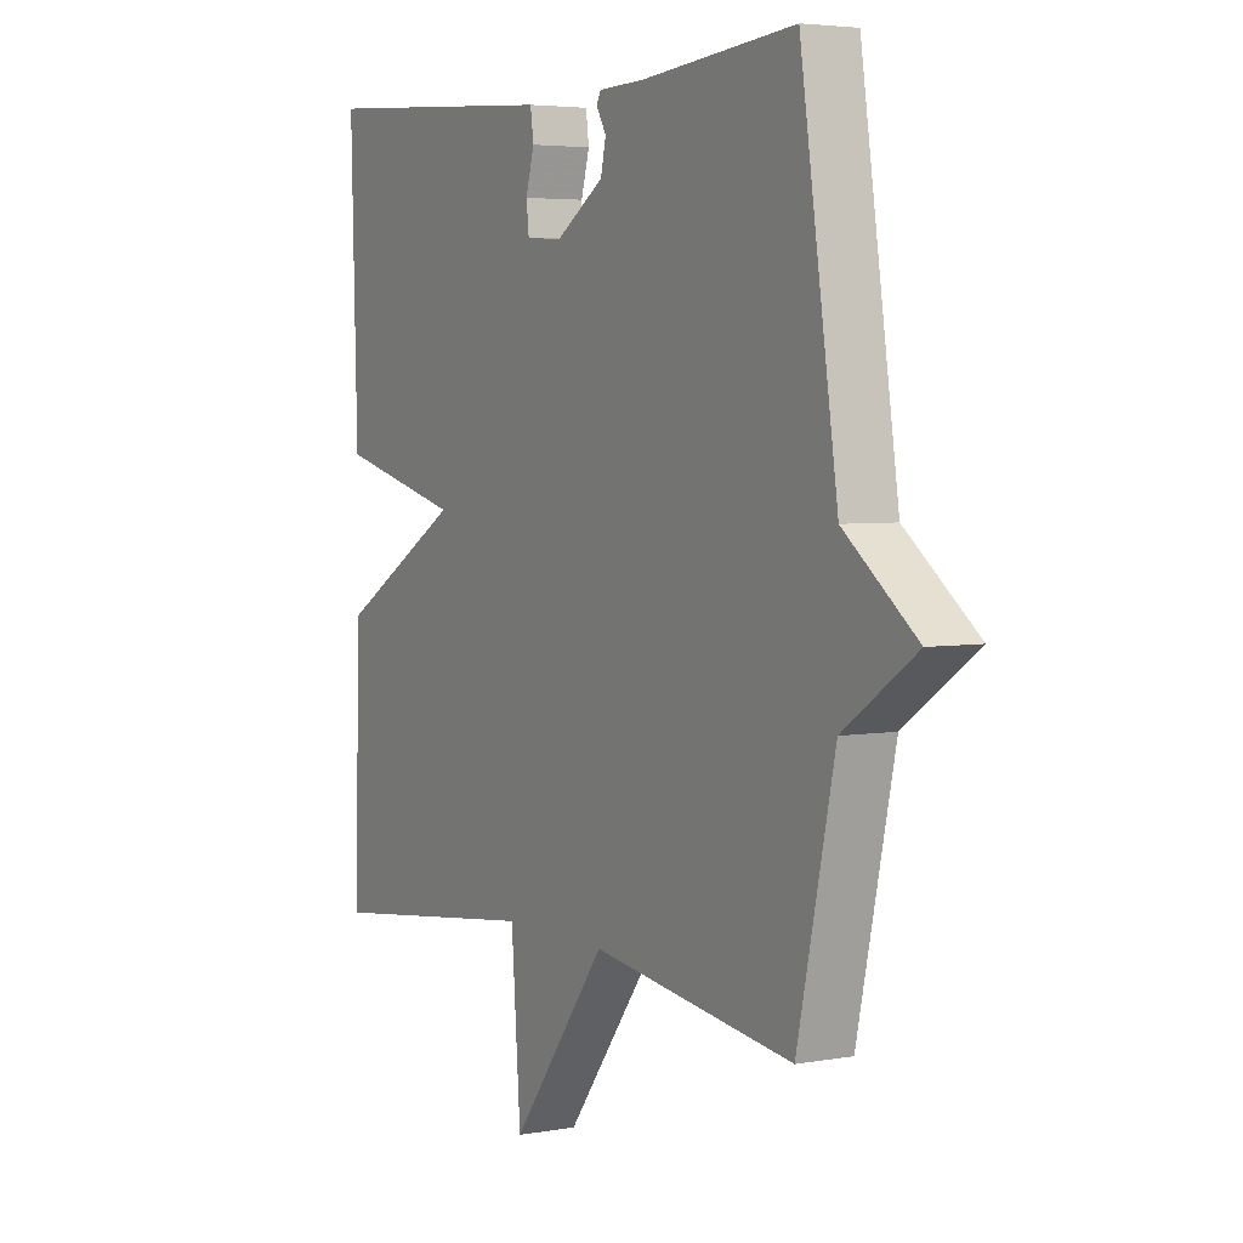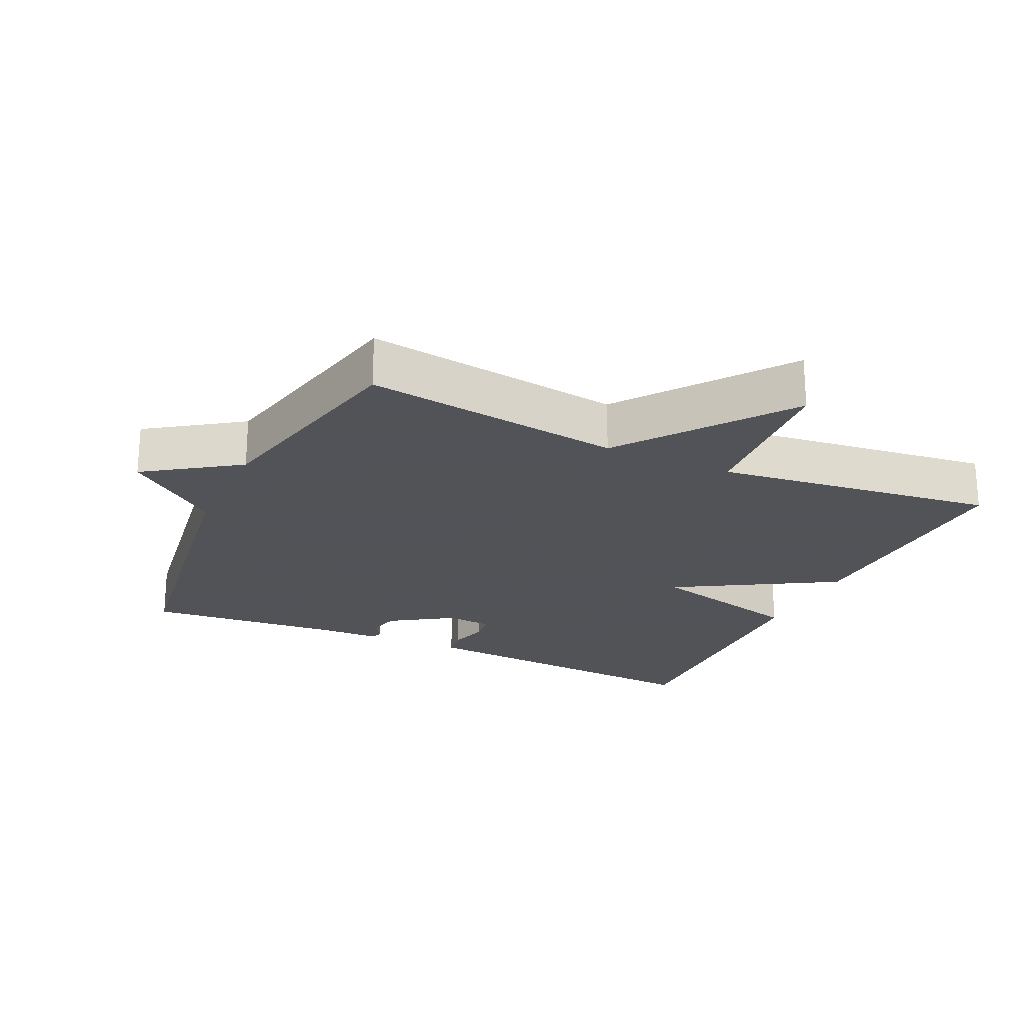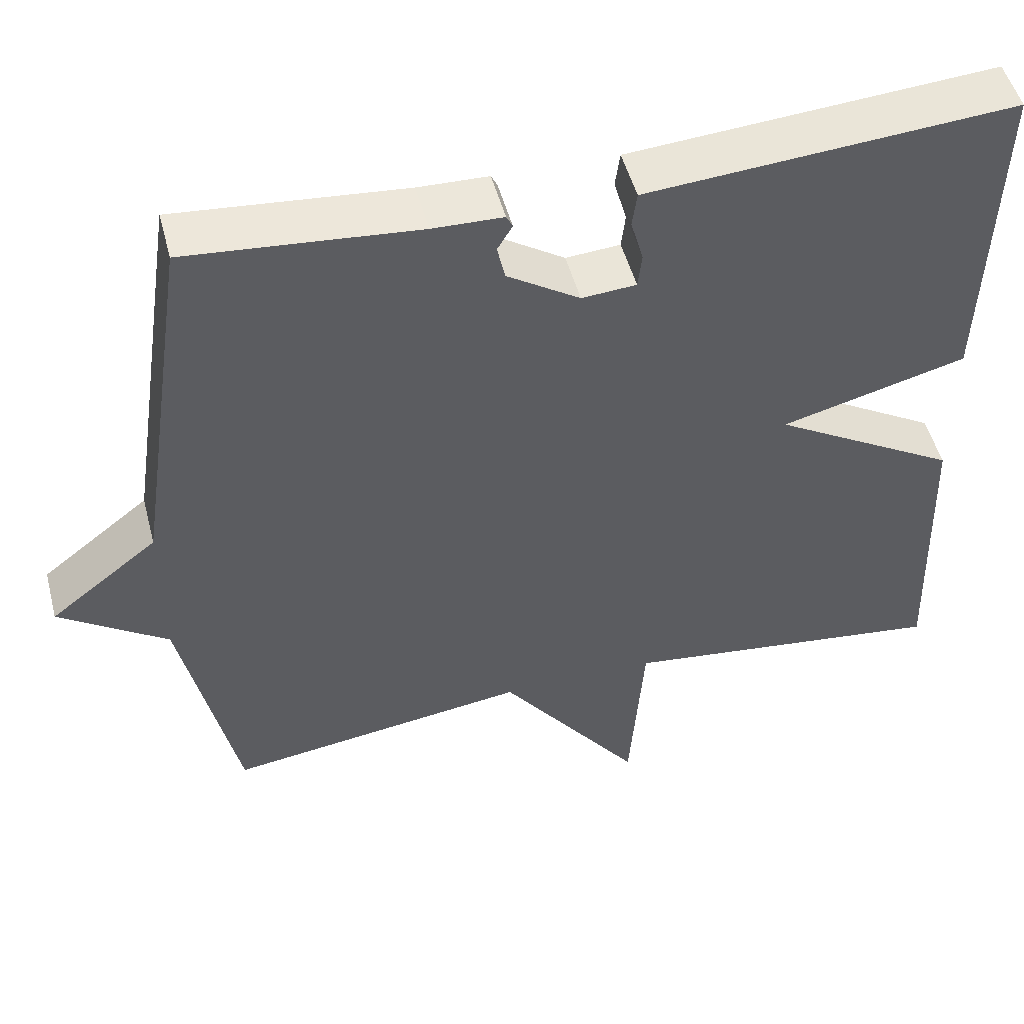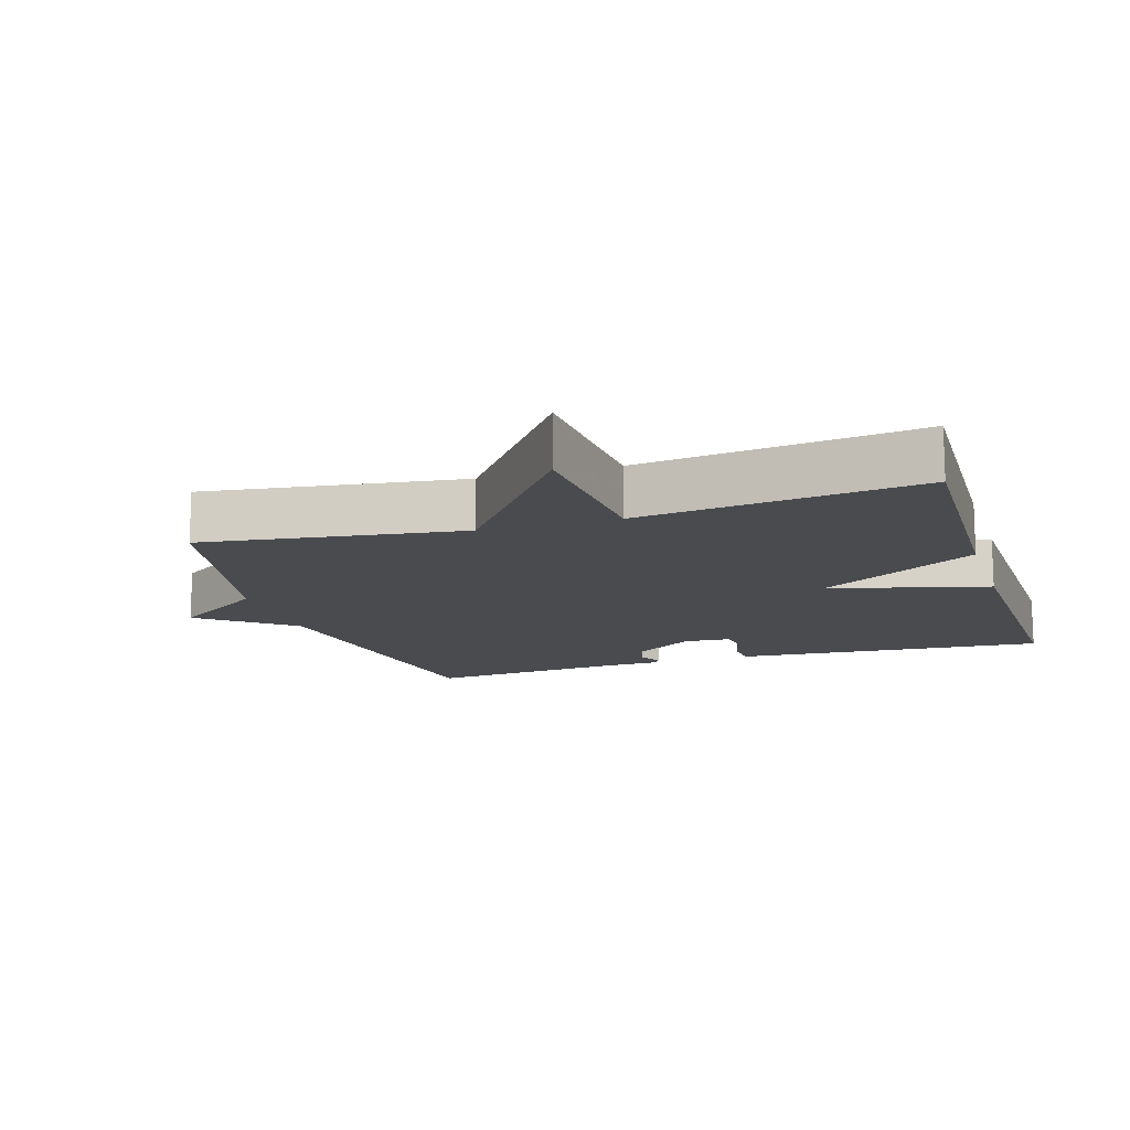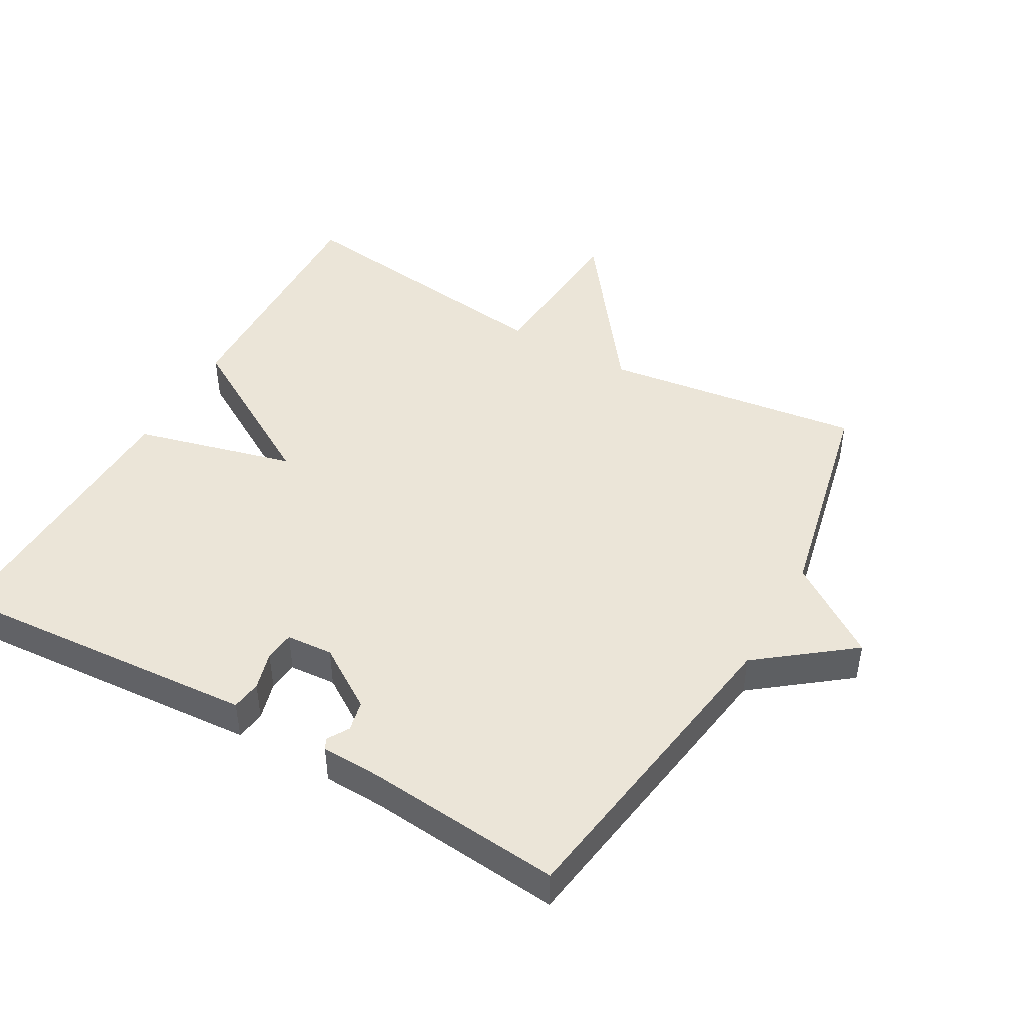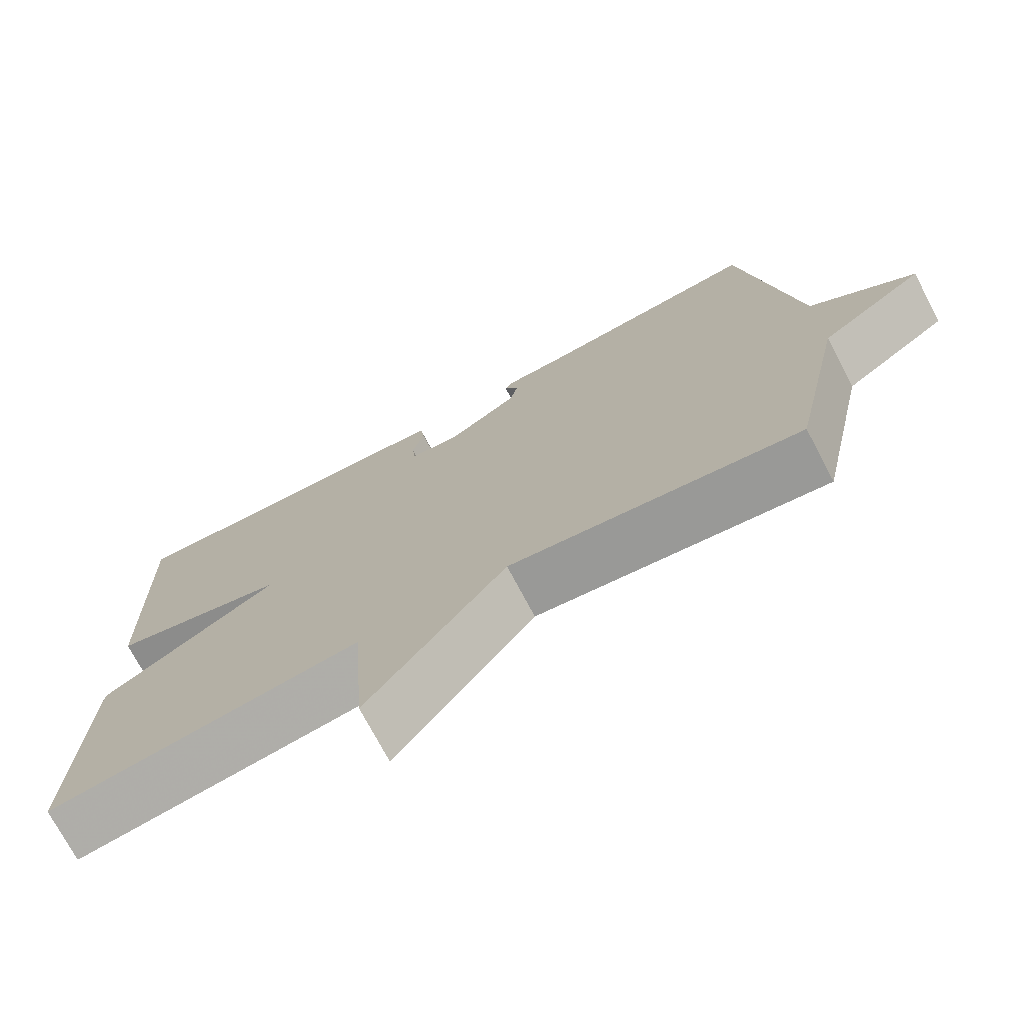
<metadata>
{"format":"obj","ext":"obj","renderer":"f3d","projection":"perspective","resolution":1024,"background":"white","views":[{"elev":4.3,"azim":59.9,"up":"+Z"},{"elev":-22.5,"azim":155.0,"up":"+Y"},{"elev":50.2,"azim":165.4,"up":"+Z"},{"elev":-13.7,"azim":-162.7,"up":"+Y"},{"elev":45.9,"azim":29.5,"up":"+Y"},{"elev":-73.7,"azim":27.9,"up":"+Z"}]}
</metadata>
<code>
v 0.5 0.07 0.5
v 0.571 0.07 0.028
v 0.708 0.07 -0.078
v 0.571 0.07 -0.172
v 0.5 0.07 -0.5
v 0.116 0.07 -0.448
v -0.066 0.07 -0.691
v -0.084 0.07 -0.448
v -0.5 0.07 -0.5
v -0.488 0.07 -0.125
v -0.252 0.07 0.014
v -0.488 0.07 0.075
v -0.5 0.07 0.5
v -0.105 0.07 0.472
v -0.035 0.07 0.467
v -0.029 0.07 0.423
v -0.045 0.07 0.366
v -0.04 0.07 0.322
v 0.029 0.07 0.317
v 0.121 0.07 0.377
v 0.131 0.07 0.422
v 0.112 0.07 0.454
v 0.12 0.07 0.47
v 0.209 0.07 0.473
v 0.5 0 0.5
v 0.571 0 0.028
v 0.708 0 -0.078
v 0.571 0 -0.172
v 0.5 0 -0.5
v 0.116 0 -0.448
v -0.066 0 -0.691
v -0.084 0 -0.448
v -0.5 0 -0.5
v -0.488 0 -0.125
v -0.252 0 0.014
v -0.488 0 0.075
v -0.5 0 0.5
v -0.105 0 0.472
v -0.035 0 0.467
v -0.029 0 0.423
v -0.045 0 0.366
v -0.04 0 0.322
v 0.029 0 0.317
v 0.121 0 0.377
v 0.131 0 0.422
v 0.112 0 0.454
v 0.12 0 0.47
v 0.209 0 0.473
f 21 22 23 24
f 24 1 2
f 21 24 2
f 20 21 2
f 19 20 2
f 2 3 4
f 19 2 4
f 18 19 4
f 15 16 17
f 14 15 17
f 13 14 17
f 12 13 17
f 11 12 17
f 11 17 18
f 8 9 10 11
f 8 11 18 4
f 6 7 8
f 4 5 6
f 4 6 8
f 48 47 46 45
f 26 25 48
f 26 48 45
f 26 45 44
f 26 44 43
f 28 27 26
f 28 26 43
f 28 43 42
f 41 40 39
f 41 39 38
f 41 38 37
f 41 37 36
f 41 36 35
f 42 41 35
f 35 34 33 32
f 28 42 35 32
f 32 31 30
f 30 29 28
f 32 30 28
f 1 25 26 2
f 2 26 27 3
f 3 27 28 4
f 4 28 29 5
f 5 29 30 6
f 6 30 31 7
f 7 31 32 8
f 8 32 33 9
f 9 33 34 10
f 10 34 35 11
f 11 35 36 12
f 12 36 37 13
f 13 37 38 14
f 14 38 39 15
f 15 39 40 16
f 16 40 41 17
f 17 41 42 18
f 18 42 43 19
f 19 43 44 20
f 20 44 45 21
f 21 45 46 22
f 22 46 47 23
f 23 47 48 24
f 24 48 25 1

</code>
